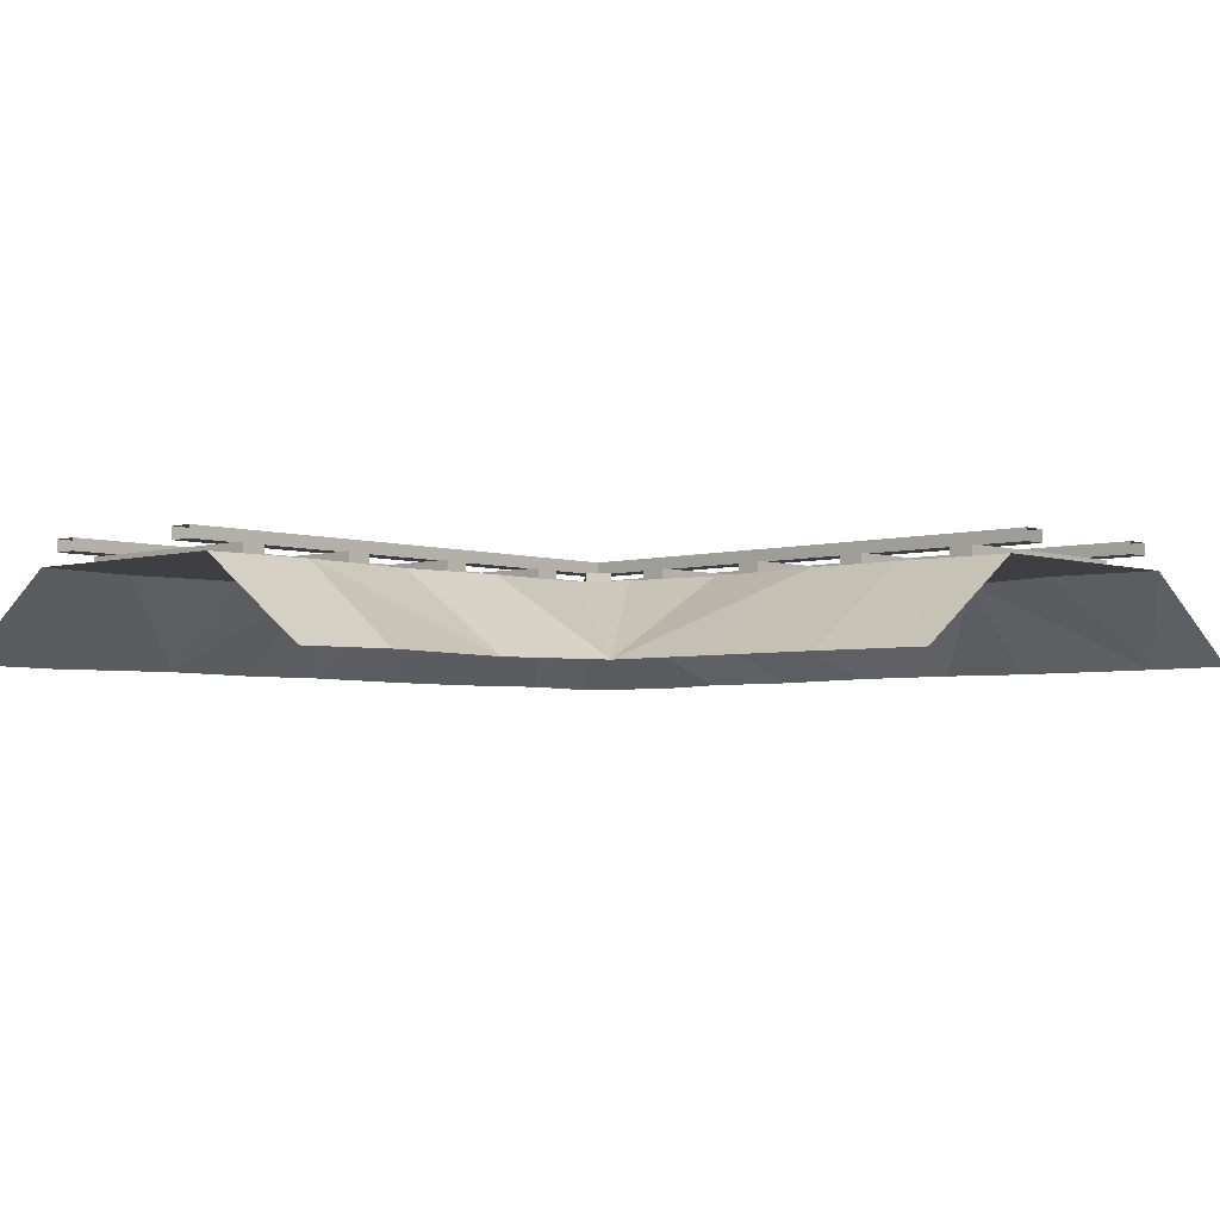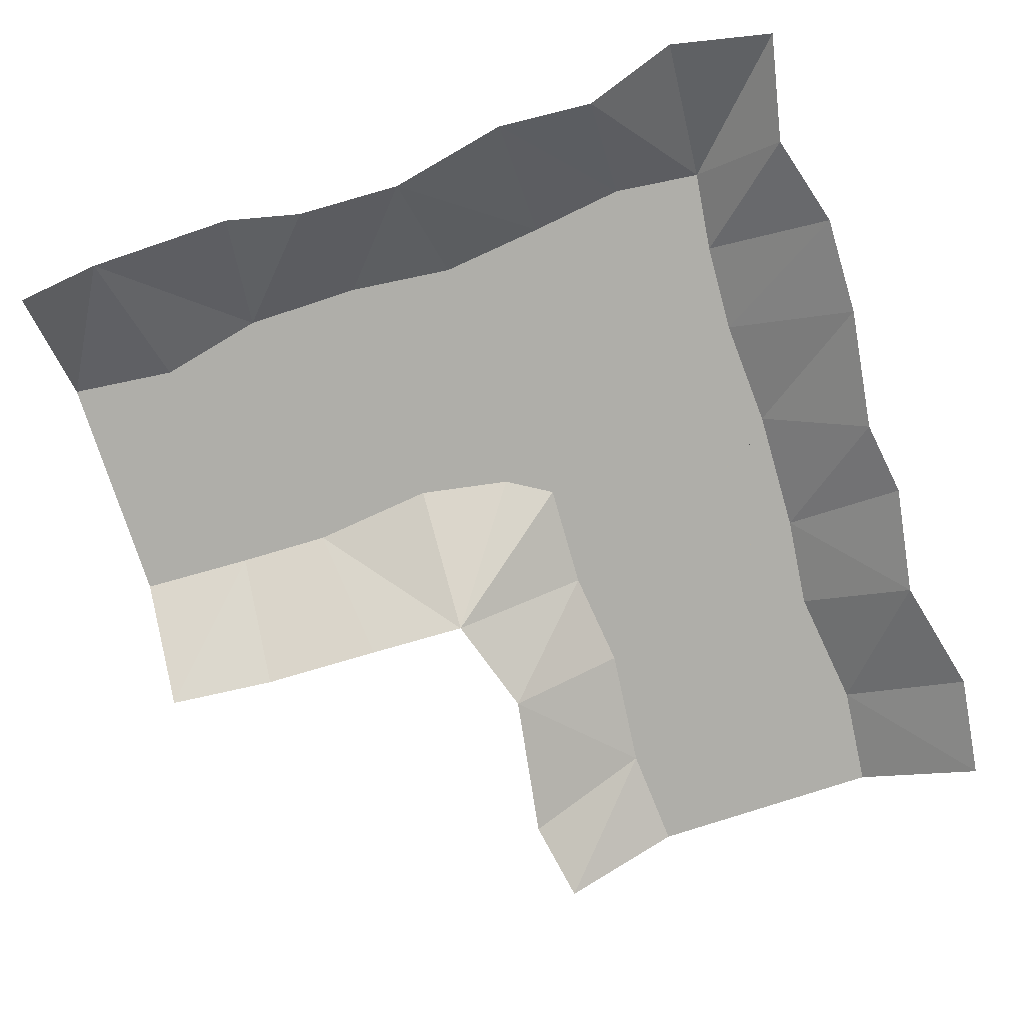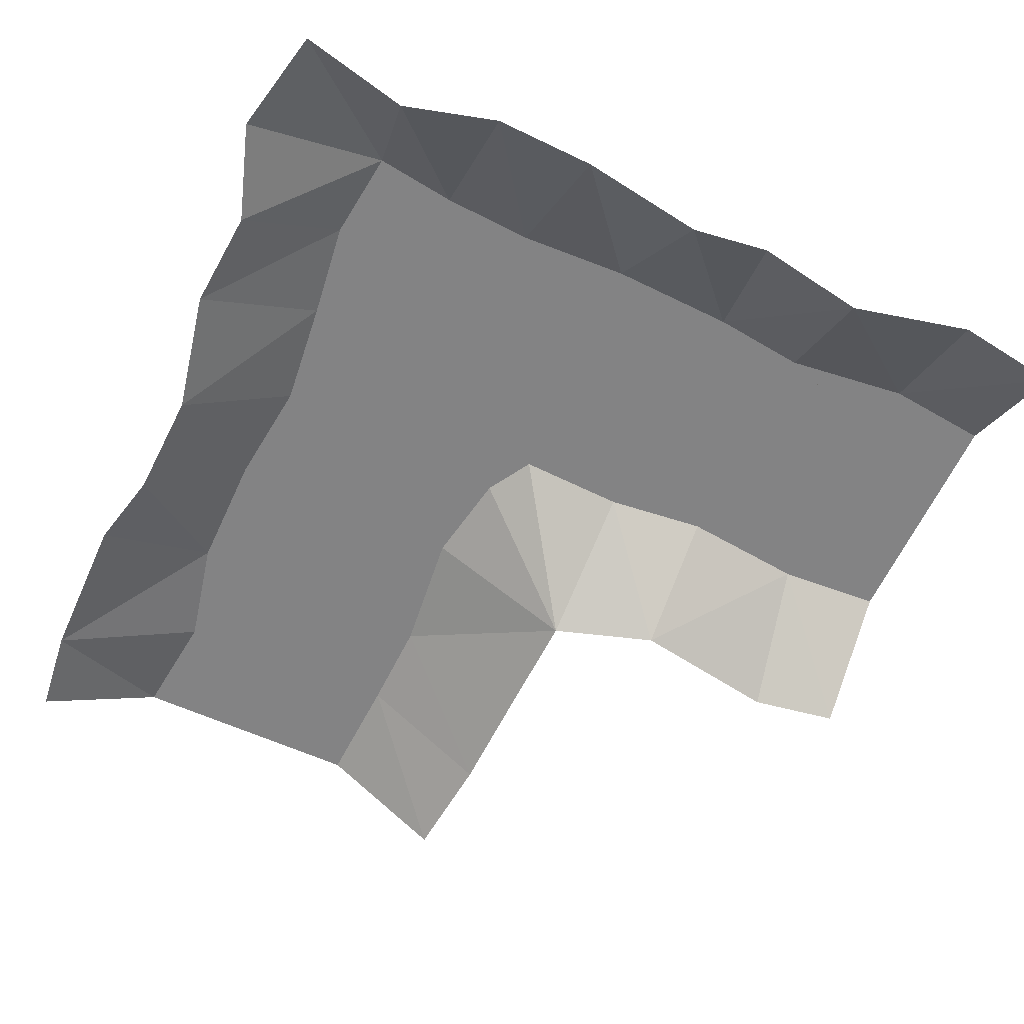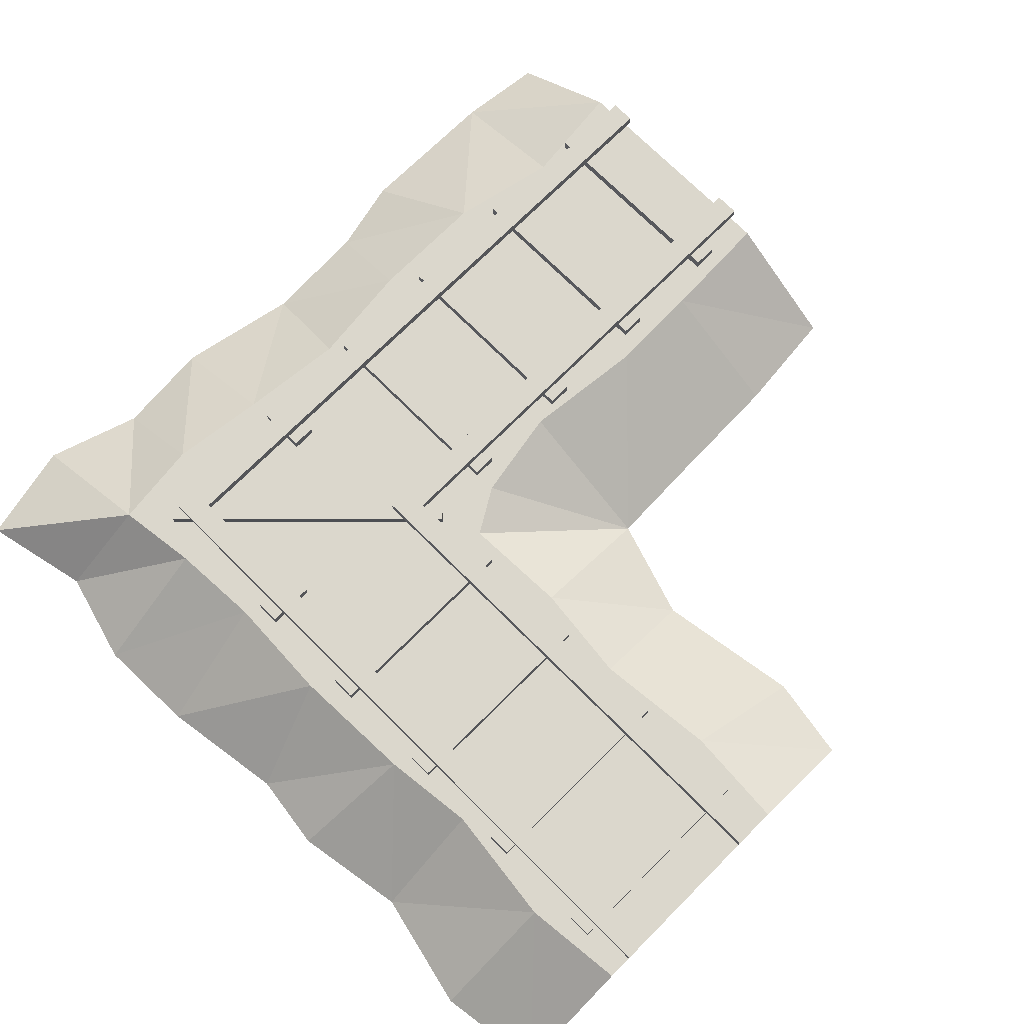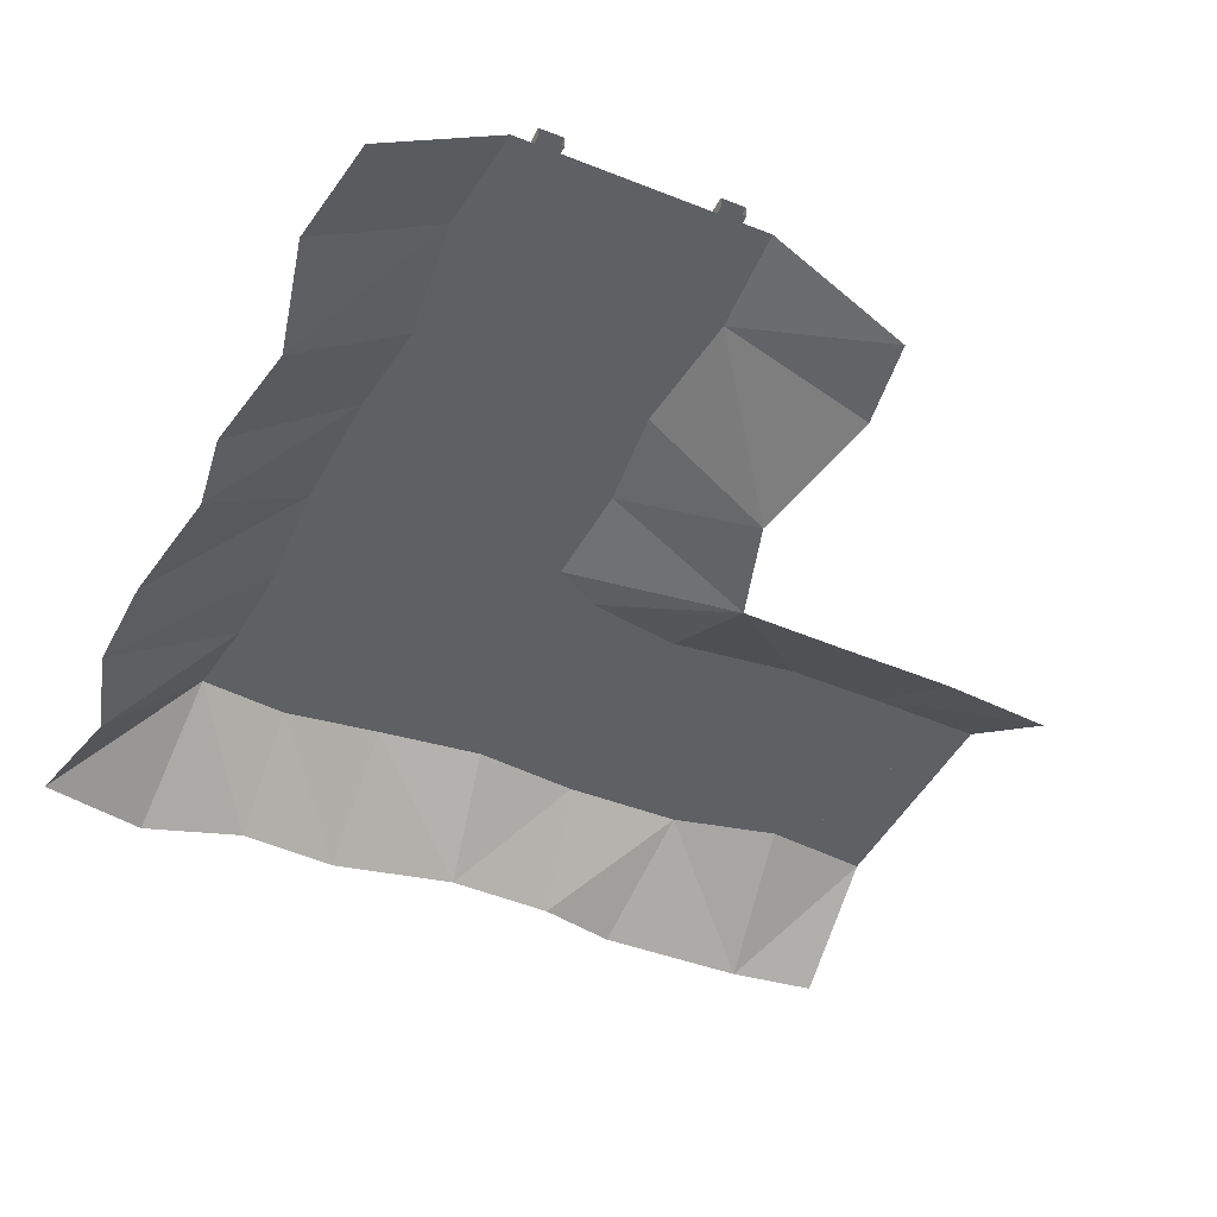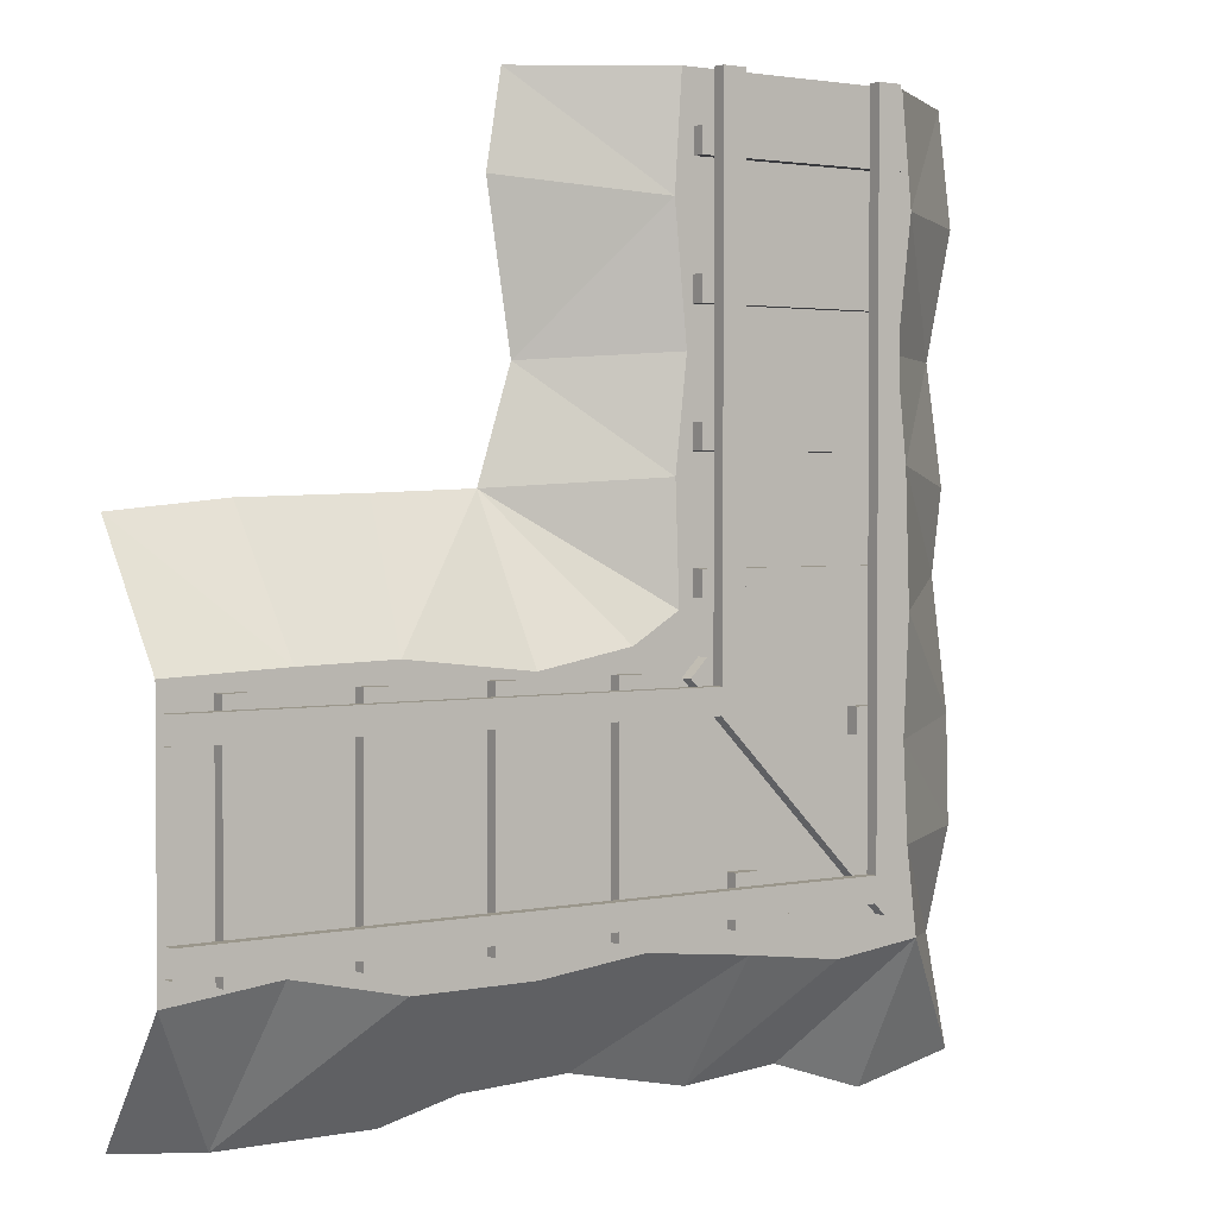
<metadata>
{"format":"obj","ext":"obj","renderer":"f3d","projection":"perspective","resolution":1024,"background":"white","views":[{"elev":-4.0,"azim":43.0,"up":"+Y"},{"elev":-77.5,"azim":-161.9,"up":"+Y"},{"elev":-61.2,"azim":-114.7,"up":"+Y"},{"elev":73.1,"azim":-45.0,"up":"+Y"},{"elev":-44.1,"azim":-24.9,"up":"+Y"},{"elev":2.3,"azim":143.5,"up":"+Z"}]}
</metadata>
<code>
o rail_corner_MeRailCorner
v -0.2 -0.02 0.5
v -0.1 0.05 0.5
v 0.2 -0.02 0.5
v 0.1 0.05 0.5
v -0.08 0.06 0.5
v -0.08 0.07 0.5
v -0.06 0.06 0.5
v -0.06 0.07 0.5
v 0.06 0.06 0.5
v 0.06 0.07 0.5
v 0.08 0.06 0.5
v 0.08 0.07 0.5
v -0.09 0.06 0.46
v 0.09 0.06 0.46
v 0.09 0.05 0.46
v -0.09 0.05 0.46
v -0.09 0.06 0.44
v 0.09 0.06 0.44
v 0.09 0.05 0.44
v -0.09 0.05 0.44
v -0.09 0.06 0.36
v 0.09 0.06 0.36
v 0.09 0.05 0.36
v -0.09 0.05 0.36
v -0.09 0.06 0.34
v 0.09 0.06 0.34
v 0.09 0.05 0.34
v -0.09 0.05 0.34
v -0.09 0.06 0.26
v 0.09 0.06 0.26
v 0.09 0.05 0.26
v -0.09 0.05 0.26
v -0.09 0.06 0.24
v 0.09 0.06 0.24
v 0.09 0.05 0.24
v -0.09 0.05 0.24
v -0.09 0.06 0.16
v 0.09 0.06 0.16
v 0.09 0.05 0.16
v -0.09 0.05 0.16
v -0.09 0.06 0.14
v 0.09 0.06 0.14
v 0.09 0.05 0.14
v -0.09 0.05 0.14
v -0.09 0.06 0.06
v -0.05 0.06 0.06
v -0.05 0.05 0.06
v -0.09 0.05 0.06
v -0.09 0.06 0.04
v -0.05 0.06 0.04
v -0.05 0.05 0.04
v -0.09 0.05 0.04
v -0.1089 0.05 0.4135
v -0.09596 0.05 0.3101
v -0.1049 0.05 0.2313
v -0.1085 0.05 0.1258
v -0.1036 0.05 0.03292
v -0.1077 0.05 -0.04343
v -0.2134 -0.02 -0.04254
v -0.2111 -0.02 0.04312
v -0.1953 -0.02 0.1492
v -0.2047 -0.02 0.215
v -0.1889 -0.02 0.3094
v -0.2128 -0.02 0.4108
v 0.102 0.05 0.1319
v 0.1053 0.05 0.2224
v 0.09555 0.05 0.3077
v 0.1061 0.05 0.4119
v 0.2126 -0.02 0.4266
v 0.1923 -0.02 0.3014
v 0.2204 -0.02 0.2145
v 0.5 -0.02 -0.2
v 0.5 0.05 -0.1
v 0.5 -0.02 0.2
v 0.5 0.05 0.1
v 0.5 0.06 -0.08
v 0.5 0.07 -0.08
v 0.5 0.06 -0.06
v 0.5 0.07 -0.06
v 0.5 0.06 0.06
v 0.5 0.07 0.06
v 0.5 0.06 0.08
v 0.5 0.07 0.08
v 0.04 0.06 -0.09
v 0.04 0.06 -0.05
v 0.04 0.05 -0.05
v 0.04 0.05 -0.09
v 0.06 0.06 -0.09
v 0.06 0.06 -0.05
v 0.06 0.05 -0.05
v 0.06 0.05 -0.09
v 0.14 0.06 -0.09
v 0.14 0.06 0.09
v 0.14 0.05 0.09
v 0.14 0.05 -0.09
v 0.16 0.06 -0.09
v 0.16 0.06 0.09
v 0.16 0.05 0.09
v 0.16 0.05 -0.09
v 0.24 0.06 -0.09
v 0.24 0.06 0.09
v 0.24 0.05 0.09
v 0.24 0.05 -0.09
v 0.26 0.06 -0.09
v 0.26 0.06 0.09
v 0.26 0.05 0.09
v 0.26 0.05 -0.09
v 0.34 0.06 -0.09
v 0.34 0.06 0.09
v 0.34 0.05 0.09
v 0.34 0.05 -0.09
v 0.36 0.06 -0.09
v 0.36 0.06 0.09
v 0.36 0.05 0.09
v 0.36 0.05 -0.09
v 0.44 0.06 -0.09
v 0.44 0.06 0.09
v 0.44 0.05 0.09
v 0.44 0.05 -0.09
v 0.46 0.06 -0.09
v 0.46 0.06 0.09
v 0.46 0.05 0.09
v 0.46 0.05 -0.09
v 0.04 0.05 -0.11
v 0.13 0.05 -0.1
v 0.22 0.05 -0.11
v 0.32 0.05 -0.11
v 0.41 0.05 -0.09
v 0.4273 -0.02 -0.2089
v 0.3009 -0.02 -0.2101
v 0.2356 -0.02 -0.1949
v 0.1453 -0.02 -0.1914
v 0.04214 -0.02 -0.213
v 0.4038 0.05 0.104
v 0.3255 0.05 0.1061
v 0.22 0.05 0.09434
v 0.1412 0.05 0.1085
v -0.06 0.07 -0.06
v -0.06 0.06 -0.06
v -0.08 0.07 -0.08
v -0.08 0.06 -0.08
v 0.06 0.06 0.06
v 0.3052 -0.02 0.2116
v 0.4073 -0.02 0.2088
v 0.06 0.07 0.06
v 0.08 0.06 0.08
v 0.08 0.07 0.08
v -0.09121 0.06 -0.07707
v 0.08556 0.06 0.09971
v 0.08556 0.05 0.09971
v -0.09121 0.05 -0.07707
v -0.07707 0.06 -0.09121
v 0.09971 0.06 0.08556
v 0.09971 0.05 0.08556
v -0.07707 0.05 -0.09121
v -0.1165 0.05 -0.1119
v -0.04125 0.05 -0.1207
v -0.191 -0.02 -0.1225
v -0.2114 -0.02 -0.2147
v -0.1226 -0.02 -0.2337
v -0.04121 -0.02 -0.2066
f 68 4 3
f 14 13 16 15
f 18 19 20 17
f 22 21 24 23
f 14 18 17 13
f 13 17 20 16
f 15 19 18 14
f 26 27 28 25
f 22 26 25 21
f 21 25 28 24
f 23 27 26 22
f 30 29 32 31
f 34 35 36 33
f 30 34 33 29
f 29 33 36 32
f 31 35 34 30
f 38 37 40 39
f 42 43 44 41
f 38 42 41 37
f 37 41 44 40
f 39 43 42 38
f 46 45 48 47
f 50 51 52 49
f 46 50 49 45
f 45 49 52 48
f 47 51 50 46
f 68 53 2
f 68 67 54
f 67 66 55
f 65 56 55
f 66 67 70
f 68 69 70
f 53 64 1
f 53 54 63
f 55 62 63
f 55 56 61
f 56 57 60
f 57 58 59
f 69 68 3
f 4 68 2
f 53 68 54
f 54 67 55
f 66 65 55
f 71 66 70
f 67 68 70
f 2 53 1
f 64 53 63
f 54 55 63
f 62 55 61
f 61 56 60
f 60 57 59
f 73 72 129
f 75 73 128
f 85 84 87 86
f 89 90 91 88
f 93 92 95 94
f 85 89 88 84
f 84 88 91 87
f 86 90 89 85
f 97 98 99 96
f 93 97 96 92
f 92 96 99 95
f 94 98 97 93
f 101 100 103 102
f 105 106 107 104
f 101 105 104 100
f 100 104 107 103
f 102 106 105 101
f 109 108 111 110
f 113 114 115 112
f 109 113 112 108
f 108 112 115 111
f 110 114 113 109
f 117 116 119 118
f 121 122 123 120
f 117 121 120 116
f 116 120 123 119
f 118 122 121 117
f 136 126 125
f 136 135 127
f 135 134 128
f 134 144 74
f 135 143 144
f 12 147 145 10
f 8 138 140 6
f 5 6 140 141
f 124 125 132
f 126 131 132
f 127 130 131
f 127 128 129
f 128 73 129
f 134 75 128
f 137 136 125
f 126 136 127
f 127 135 128
f 75 134 74
f 134 135 144
f 137 65 71
f 66 71 65
f 8 7 139 138
f 5 141 139 7
f 133 124 132
f 125 126 132
f 126 127 131
f 130 127 129
f 135 136 71
f 143 135 71
f 136 137 71
f 9 10 145 142
f 9 142 146 11
f 12 11 146 147
f 77 140 138 79
f 79 138 139 78
f 77 76 141 140
f 78 139 141 76
f 83 147 146 82
f 81 80 142 145
f 82 146 142 80
f 81 145 147 83
f 149 148 151 150
f 153 154 155 152
f 149 153 152 148
f 148 152 155 151
f 150 154 153 149
f 133 161 157
f 161 160 156
f 160 159 156
f 58 156 158
f 156 58 157
f 58 57 124 157
f 56 125 124 57
f 56 65 137 125
f 124 133 157
f 157 161 156
f 59 58 158
f 159 158 156

</code>
